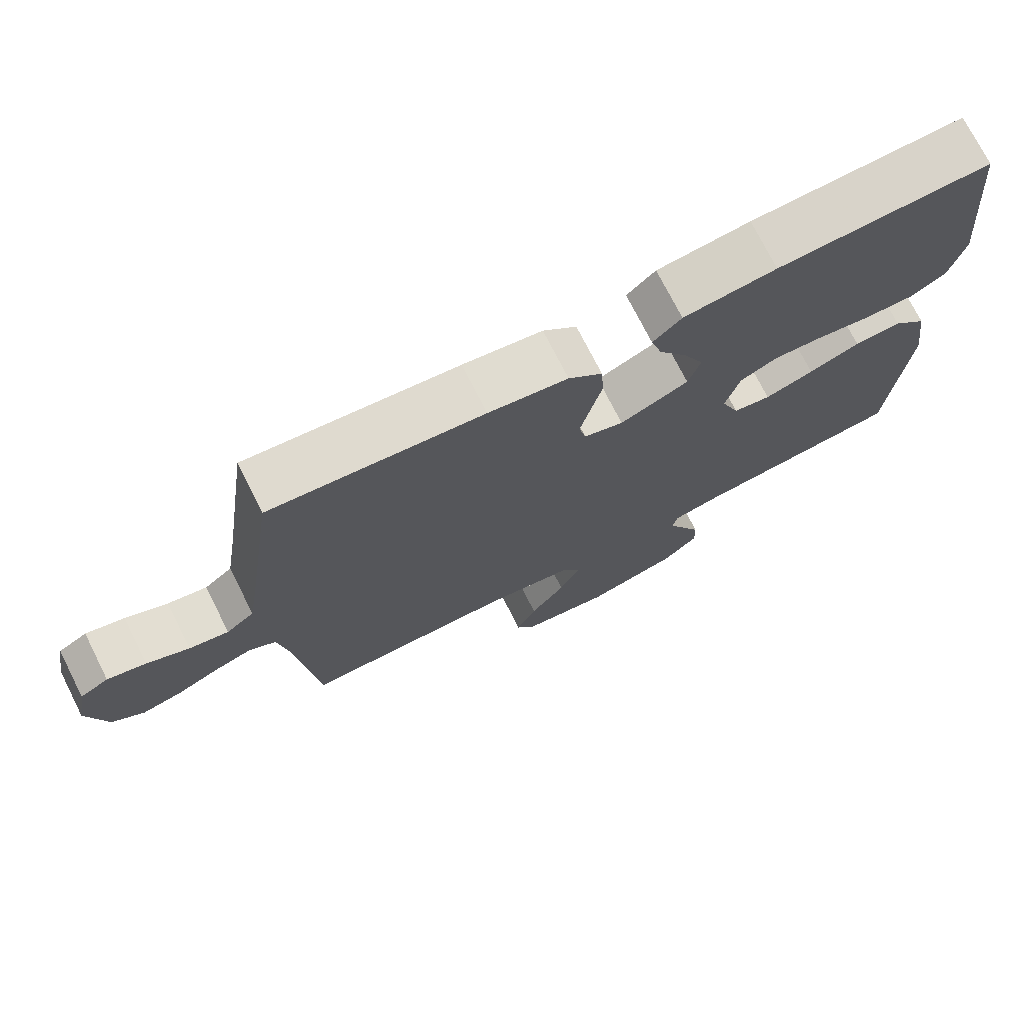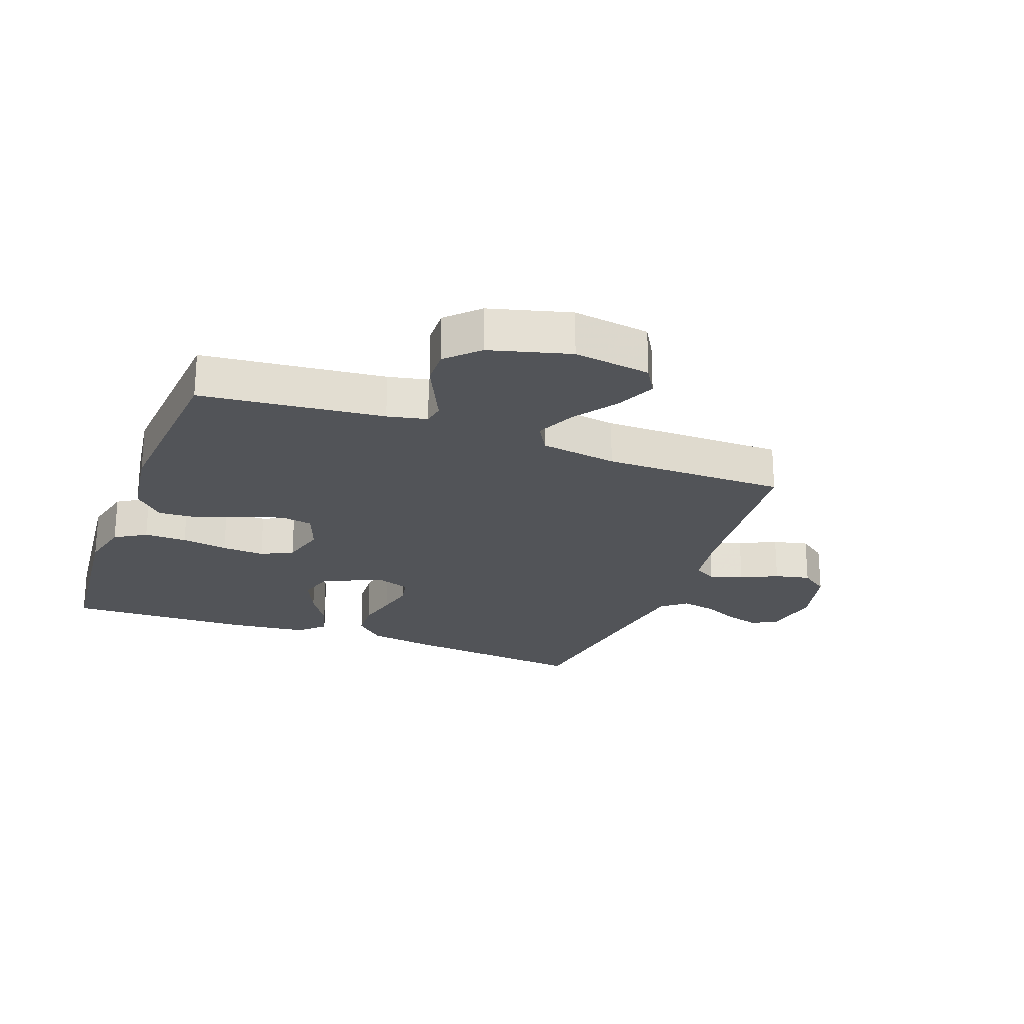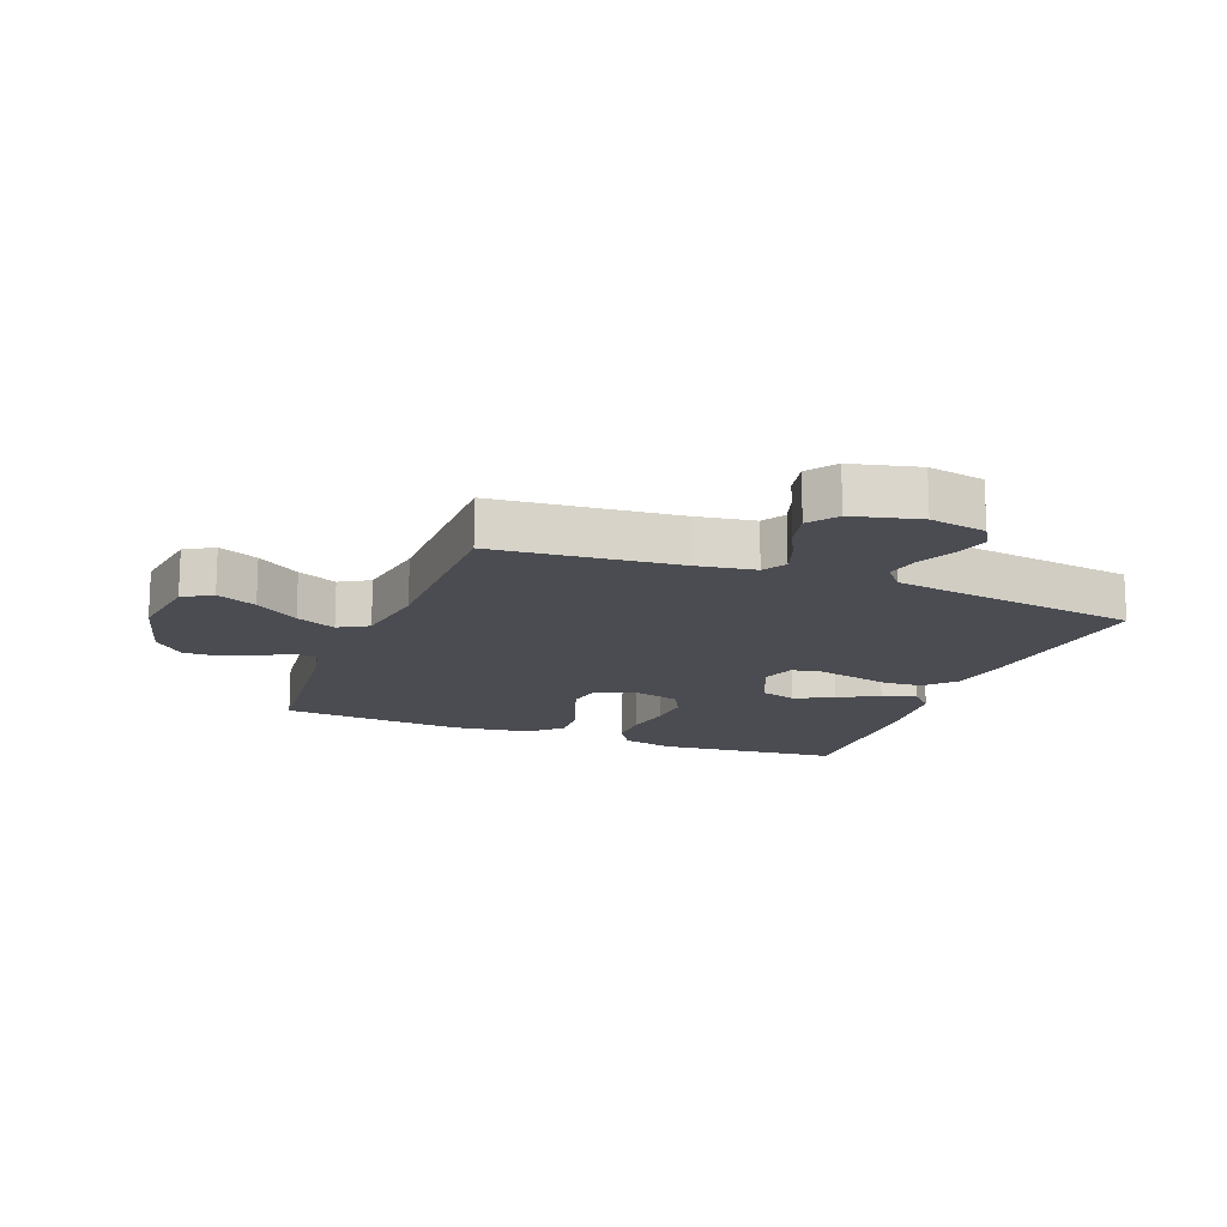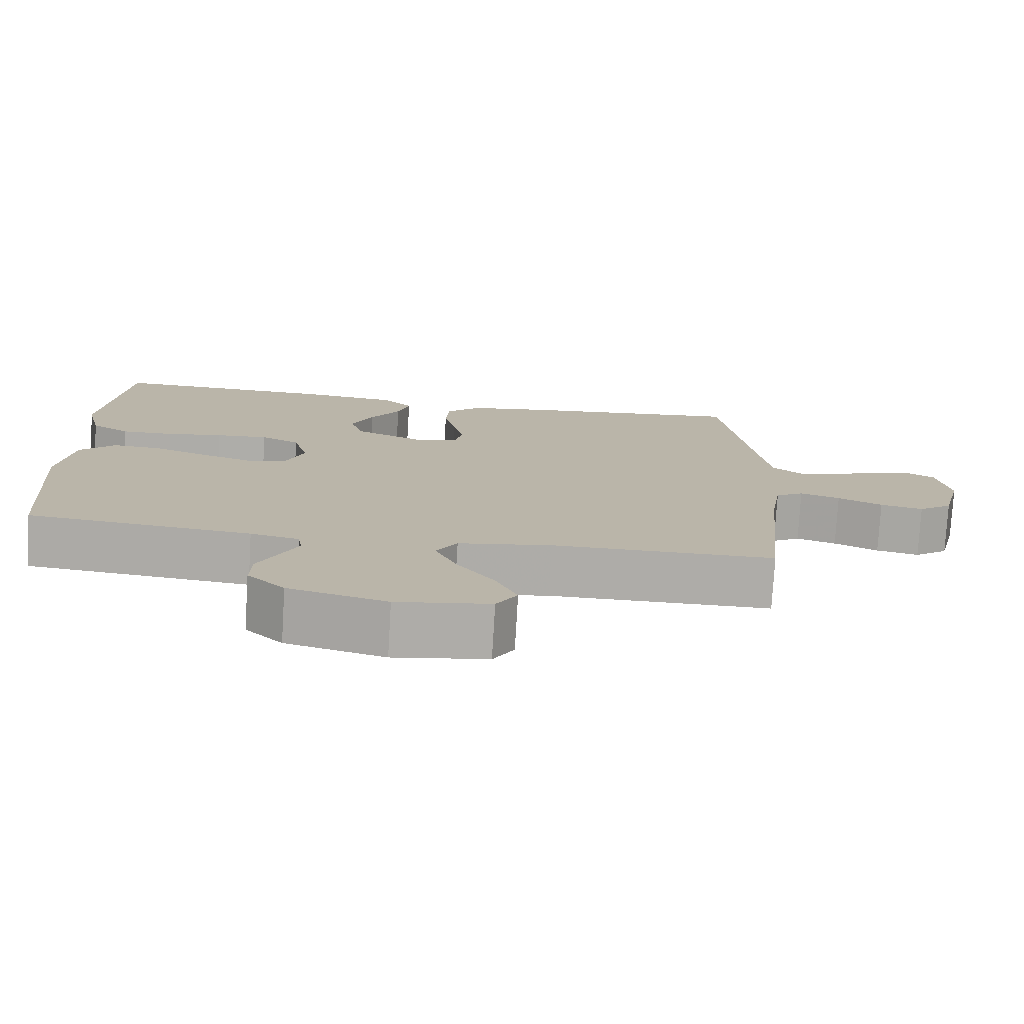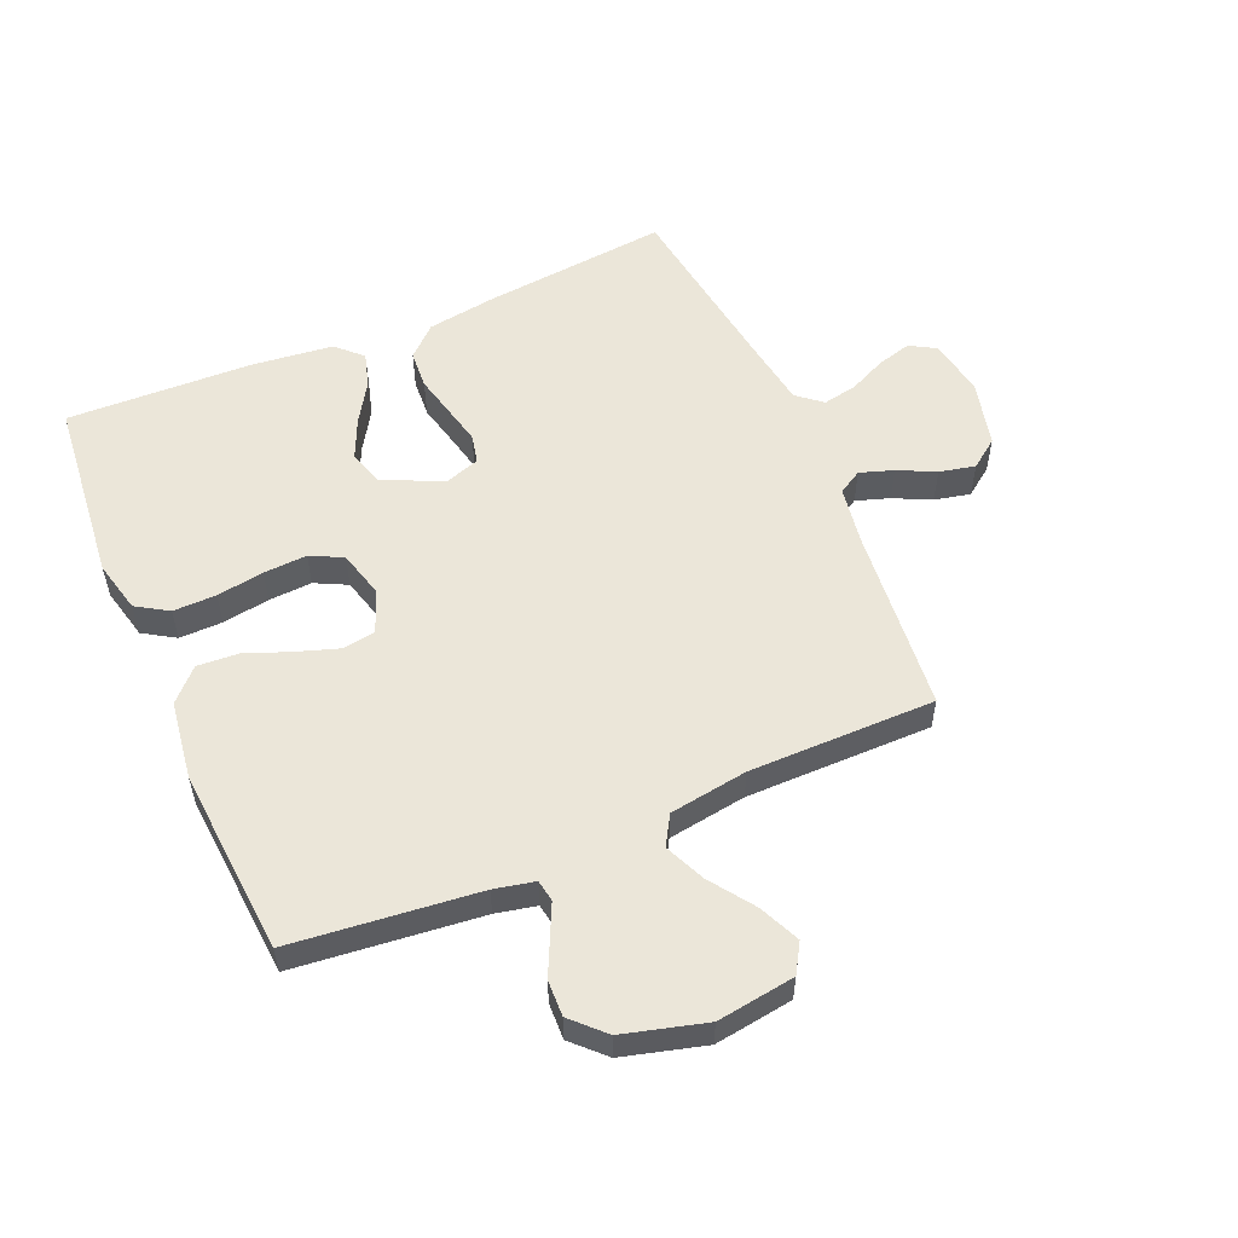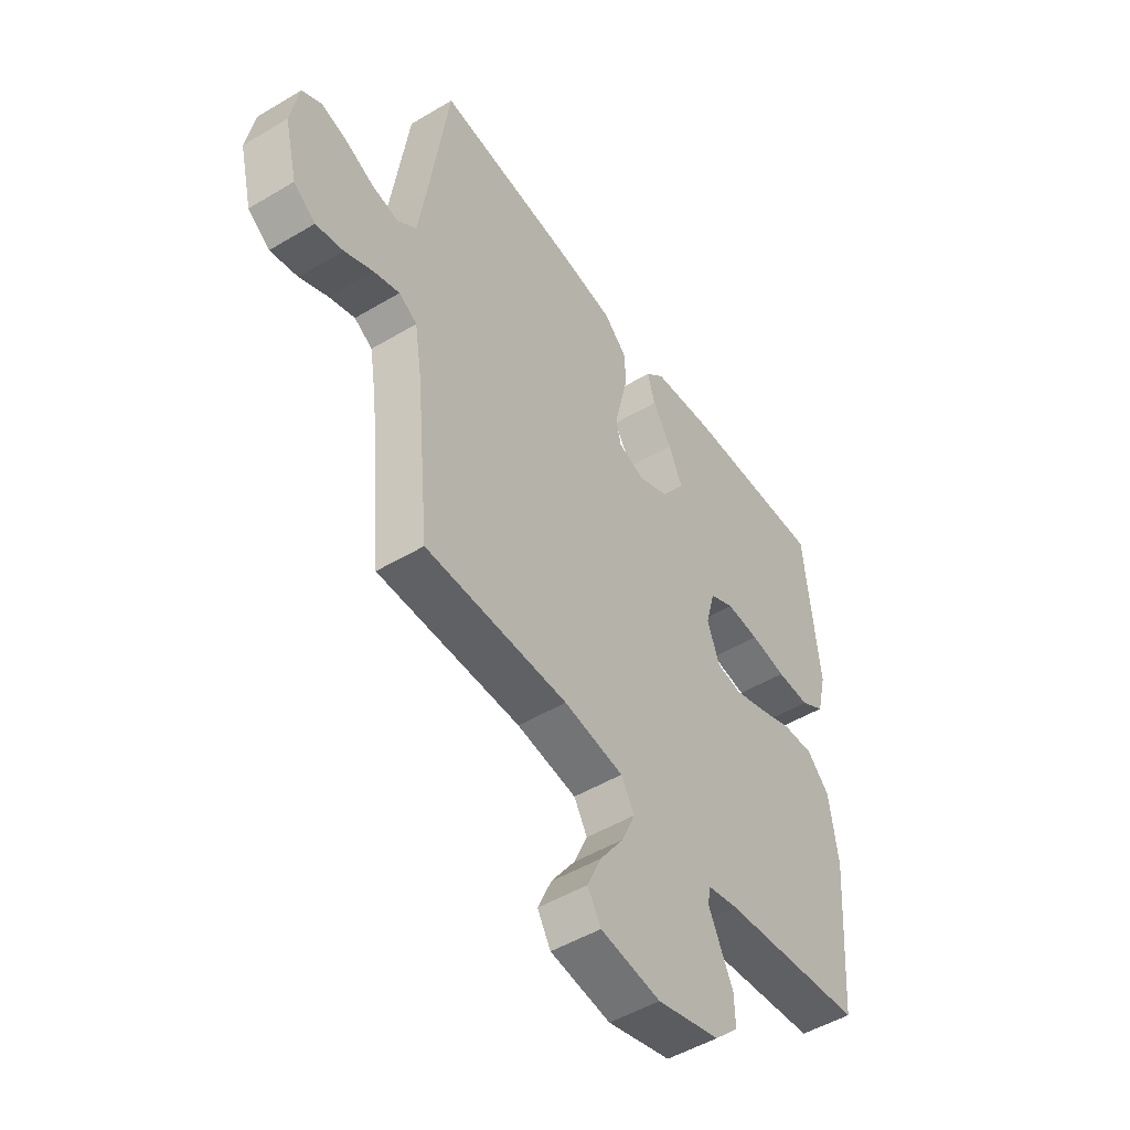
<metadata>
{"format":"obj","ext":"obj","renderer":"f3d","projection":"perspective","resolution":1024,"background":"white","views":[{"elev":74.2,"azim":-26.8,"up":"+Z"},{"elev":-23.2,"azim":159.5,"up":"+Y"},{"elev":-15.5,"azim":-111.2,"up":"+Y"},{"elev":-76.9,"azim":176.6,"up":"+Z"},{"elev":55.1,"azim":156.7,"up":"+Y"},{"elev":-49.6,"azim":-56.6,"up":"+Z"}]}
</metadata>
<code>
v 0.5 0.07 0.5
v 0.53 0.07 0.2
v 0.51 0.07 0.116
v 0.459 0.07 0.084
v 0.389 0.07 0.085
v 0.313 0.07 0.097
v 0.243 0.07 0.101
v 0.191 0.07 0.075
v 0.171 0.07 0
v 0.197 0.07 -0.069
v 0.25 0.07 -0.078
v 0.319 0.07 -0.055
v 0.391 0.07 -0.027
v 0.457 0.07 -0.023
v 0.505 0.07 -0.072
v 0.523 0.07 -0.2
v 0.5 0.07 -0.5
v 0.2 0.07 -0.532
v 0.135 0.07 -0.546
v 0.129 0.07 -0.581
v 0.153 0.07 -0.632
v 0.18 0.07 -0.689
v 0.182 0.07 -0.747
v 0.132 0.07 -0.797
v 0 0.07 -0.833
v -0.126 0.07 -0.815
v -0.154 0.07 -0.768
v -0.125 0.07 -0.703
v -0.075 0.07 -0.632
v -0.046 0.07 -0.567
v -0.074 0.07 -0.519
v -0.2 0.07 -0.5
v -0.5 0.07 -0.5
v -0.529 0.07 -0.2
v -0.544 0.07 -0.106
v -0.582 0.07 -0.083
v -0.636 0.07 -0.101
v -0.696 0.07 -0.13
v -0.754 0.07 -0.143
v -0.8 0.07 -0.109
v -0.827 0.07 0
v -0.81 0.07 0.092
v -0.769 0.07 0.116
v -0.714 0.07 0.101
v -0.654 0.07 0.073
v -0.598 0.07 0.062
v -0.558 0.07 0.095
v -0.542 0.07 0.2
v -0.5 0.07 0.5
v -0.2 0.07 0.469
v -0.088 0.07 0.452
v -0.04 0.07 0.407
v -0.036 0.07 0.345
v -0.052 0.07 0.277
v -0.066 0.07 0.215
v -0.056 0.07 0.169
v 0 0.07 0.15
v 0.097 0.07 0.194
v 0.114 0.07 0.251
v 0.085 0.07 0.316
v 0.045 0.07 0.38
v 0.029 0.07 0.436
v 0.069 0.07 0.475
v 0.2 0.07 0.49
v 0.5 0 0.5
v 0.53 0 0.2
v 0.51 0 0.116
v 0.459 0 0.084
v 0.389 0 0.085
v 0.313 0 0.097
v 0.243 0 0.101
v 0.191 0 0.075
v 0.171 0 0
v 0.197 0 -0.069
v 0.25 0 -0.078
v 0.319 0 -0.055
v 0.391 0 -0.027
v 0.457 0 -0.023
v 0.505 0 -0.072
v 0.523 0 -0.2
v 0.5 0 -0.5
v 0.2 0 -0.532
v 0.135 0 -0.546
v 0.129 0 -0.581
v 0.153 0 -0.632
v 0.18 0 -0.689
v 0.182 0 -0.747
v 0.132 0 -0.797
v 0 0 -0.833
v -0.126 0 -0.815
v -0.154 0 -0.768
v -0.125 0 -0.703
v -0.075 0 -0.632
v -0.046 0 -0.567
v -0.074 0 -0.519
v -0.2 0 -0.5
v -0.5 0 -0.5
v -0.529 0 -0.2
v -0.544 0 -0.106
v -0.582 0 -0.083
v -0.636 0 -0.101
v -0.696 0 -0.13
v -0.754 0 -0.143
v -0.8 0 -0.109
v -0.827 0 0
v -0.81 0 0.092
v -0.769 0 0.116
v -0.714 0 0.101
v -0.654 0 0.073
v -0.598 0 0.062
v -0.558 0 0.095
v -0.542 0 0.2
v -0.5 0 0.5
v -0.2 0 0.469
v -0.088 0 0.452
v -0.04 0 0.407
v -0.036 0 0.345
v -0.052 0 0.277
v -0.066 0 0.215
v -0.056 0 0.169
v 0 0 0.15
v 0.097 0 0.194
v 0.114 0 0.251
v 0.085 0 0.316
v 0.045 0 0.38
v 0.029 0 0.436
v 0.069 0 0.475
v 0.2 0 0.49
f 60 61 62 63
f 59 60 63 64
f 58 59 64 1
f 51 52 53 54
f 51 54 55
f 48 49 50 51
f 47 48 51 55
f 46 47 55 56
f 42 43 44 45
f 42 45 46
f 41 42 46
f 37 38 39 40
f 36 37 40 41
f 32 33 34
f 31 32 34 35
f 26 27 28 29
f 26 29 30
f 25 26 30
f 24 25 30
f 21 22 23 24
f 20 21 24 30
f 19 20 30 31
f 15 16 17 18
f 12 13 14 15
f 11 12 15 18
f 10 11 18 19
f 3 4 5 6
f 3 6 7
f 58 1 2 3
f 57 58 3 7
f 36 41 46 56
f 35 36 56 57
f 9 10 19 31
f 8 9 31 35
f 7 8 35 57
f 127 126 125 124
f 128 127 124 123
f 65 128 123 122
f 118 117 116 115
f 119 118 115
f 115 114 113 112
f 119 115 112 111
f 120 119 111 110
f 109 108 107 106
f 110 109 106
f 110 106 105
f 104 103 102 101
f 105 104 101 100
f 98 97 96
f 99 98 96 95
f 93 92 91 90
f 94 93 90
f 94 90 89
f 94 89 88
f 88 87 86 85
f 94 88 85 84
f 95 94 84 83
f 82 81 80 79
f 79 78 77 76
f 82 79 76 75
f 83 82 75 74
f 70 69 68 67
f 71 70 67
f 67 66 65 122
f 71 67 122 121
f 120 110 105 100
f 121 120 100 99
f 95 83 74 73
f 99 95 73 72
f 121 99 72 71
f 1 65 66 2
f 2 66 67 3
f 3 67 68 4
f 4 68 69 5
f 5 69 70 6
f 6 70 71 7
f 7 71 72 8
f 8 72 73 9
f 9 73 74 10
f 10 74 75 11
f 11 75 76 12
f 12 76 77 13
f 13 77 78 14
f 14 78 79 15
f 15 79 80 16
f 16 80 81 17
f 17 81 82 18
f 18 82 83 19
f 19 83 84 20
f 20 84 85 21
f 21 85 86 22
f 22 86 87 23
f 23 87 88 24
f 24 88 89 25
f 25 89 90 26
f 26 90 91 27
f 27 91 92 28
f 28 92 93 29
f 29 93 94 30
f 30 94 95 31
f 31 95 96 32
f 32 96 97 33
f 33 97 98 34
f 34 98 99 35
f 35 99 100 36
f 36 100 101 37
f 37 101 102 38
f 38 102 103 39
f 39 103 104 40
f 40 104 105 41
f 41 105 106 42
f 42 106 107 43
f 43 107 108 44
f 44 108 109 45
f 45 109 110 46
f 46 110 111 47
f 47 111 112 48
f 48 112 113 49
f 49 113 114 50
f 50 114 115 51
f 51 115 116 52
f 52 116 117 53
f 53 117 118 54
f 54 118 119 55
f 55 119 120 56
f 56 120 121 57
f 57 121 122 58
f 58 122 123 59
f 59 123 124 60
f 60 124 125 61
f 61 125 126 62
f 62 126 127 63
f 63 127 128 64
f 64 128 65 1

</code>
